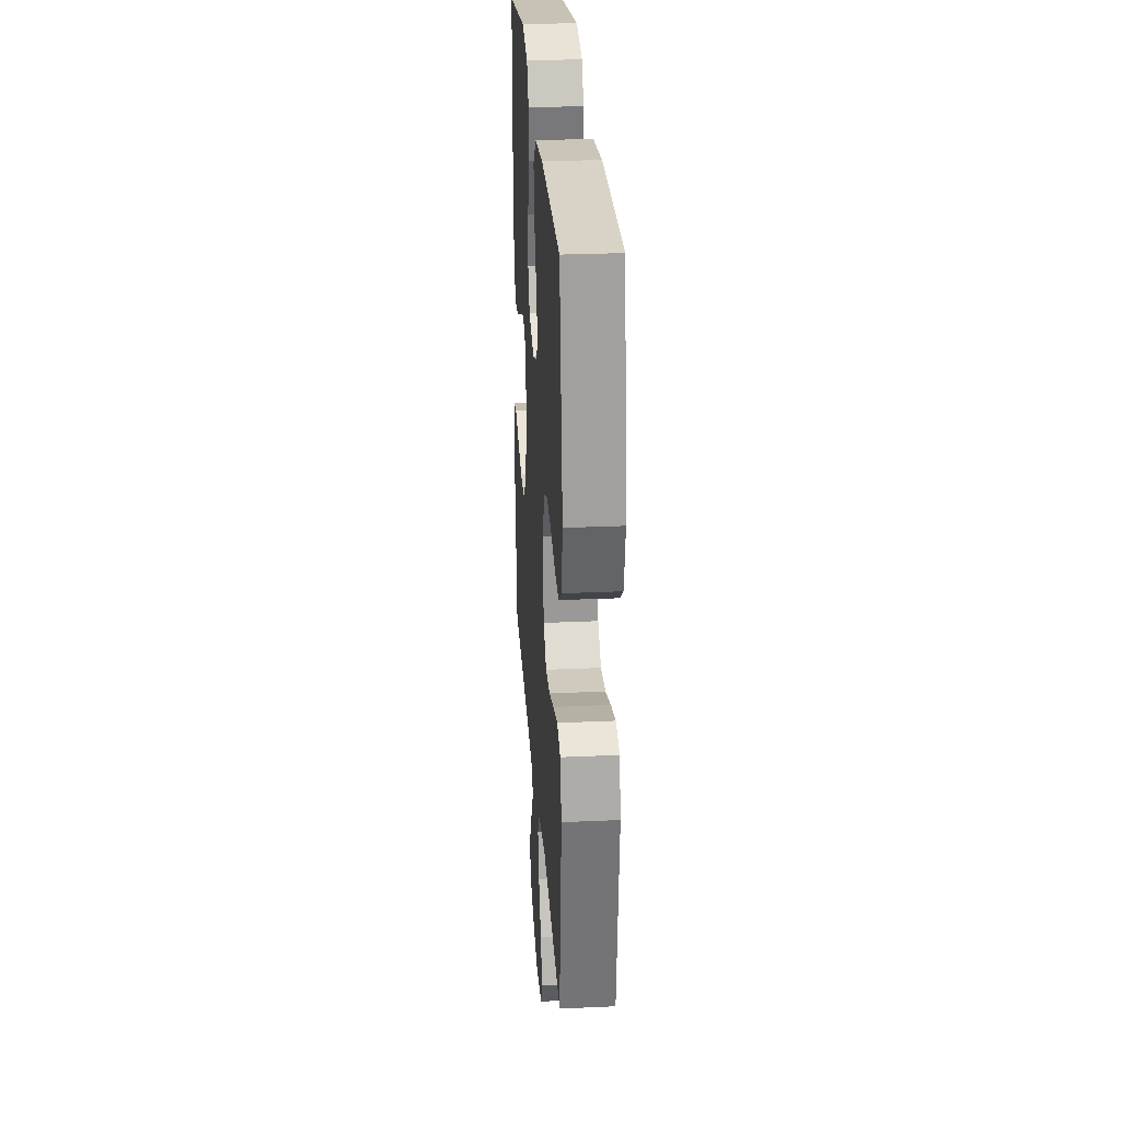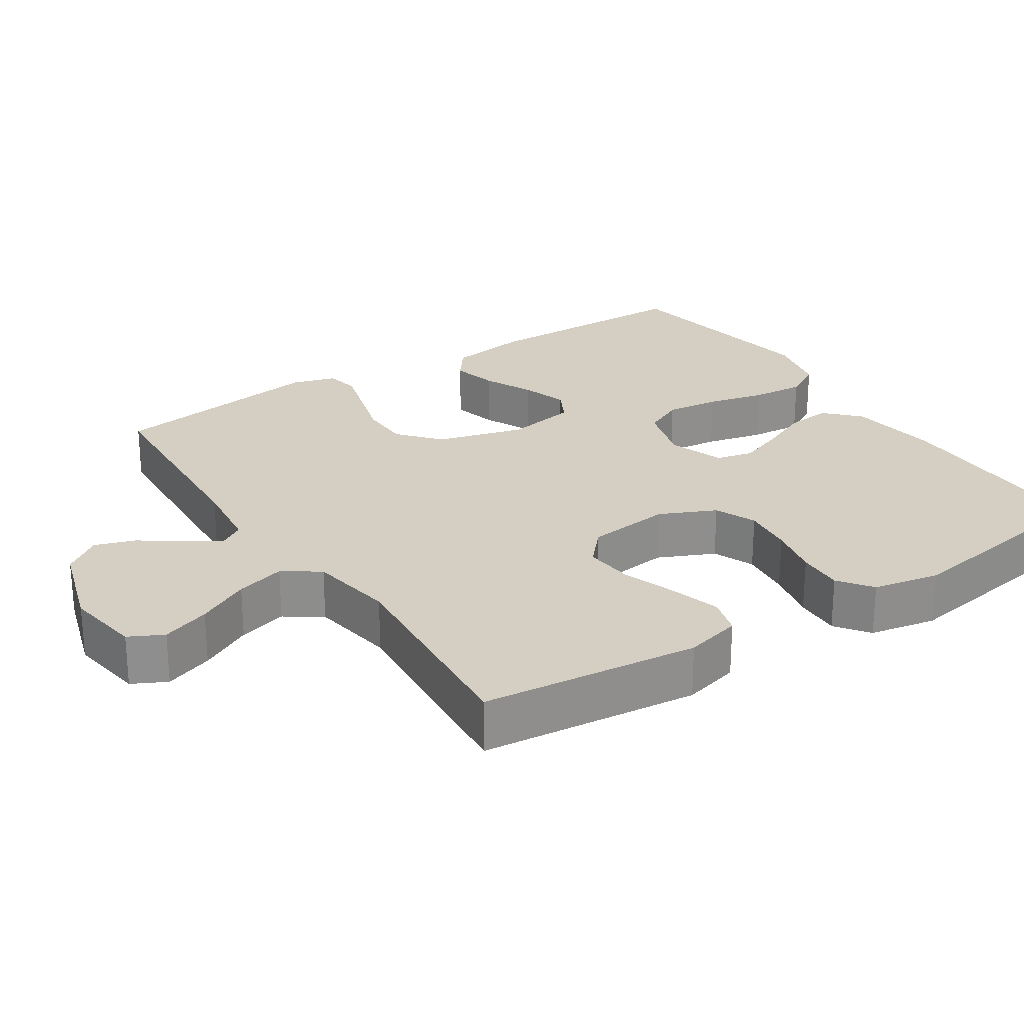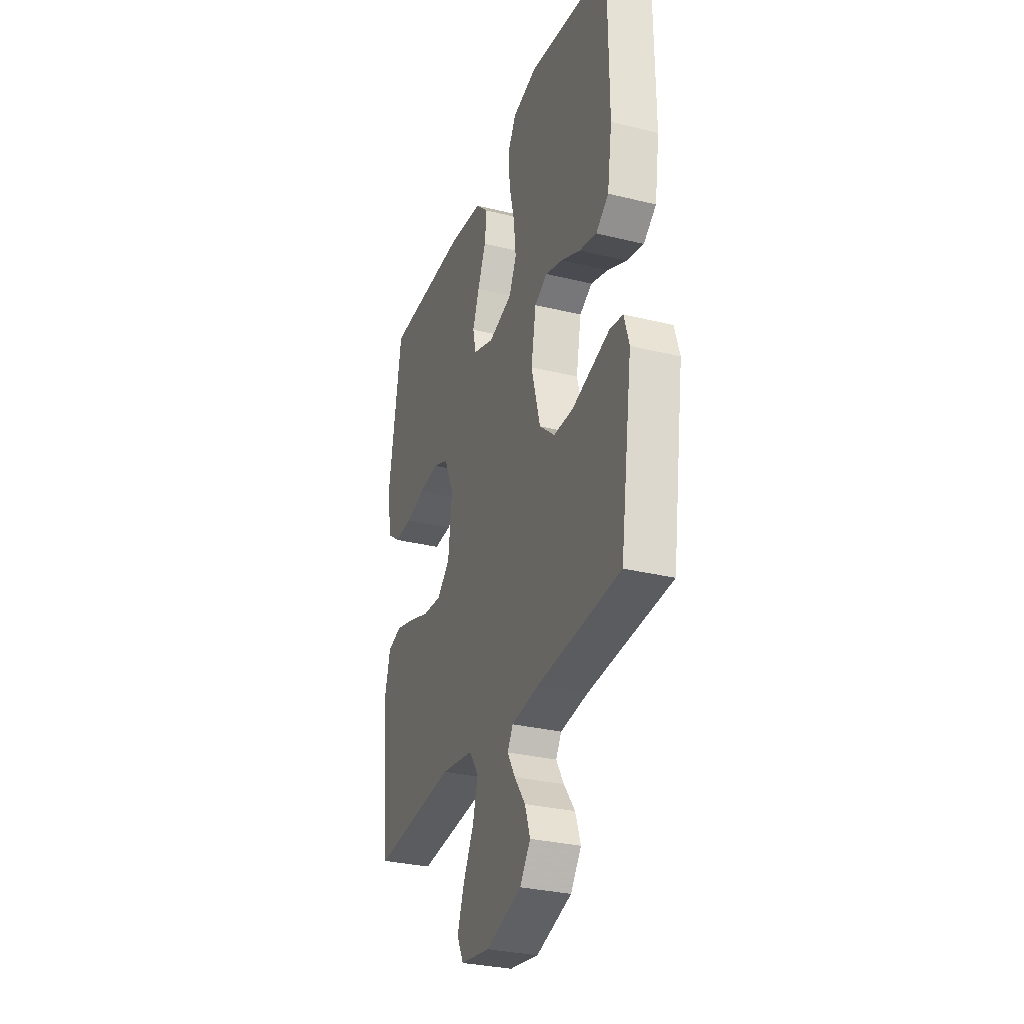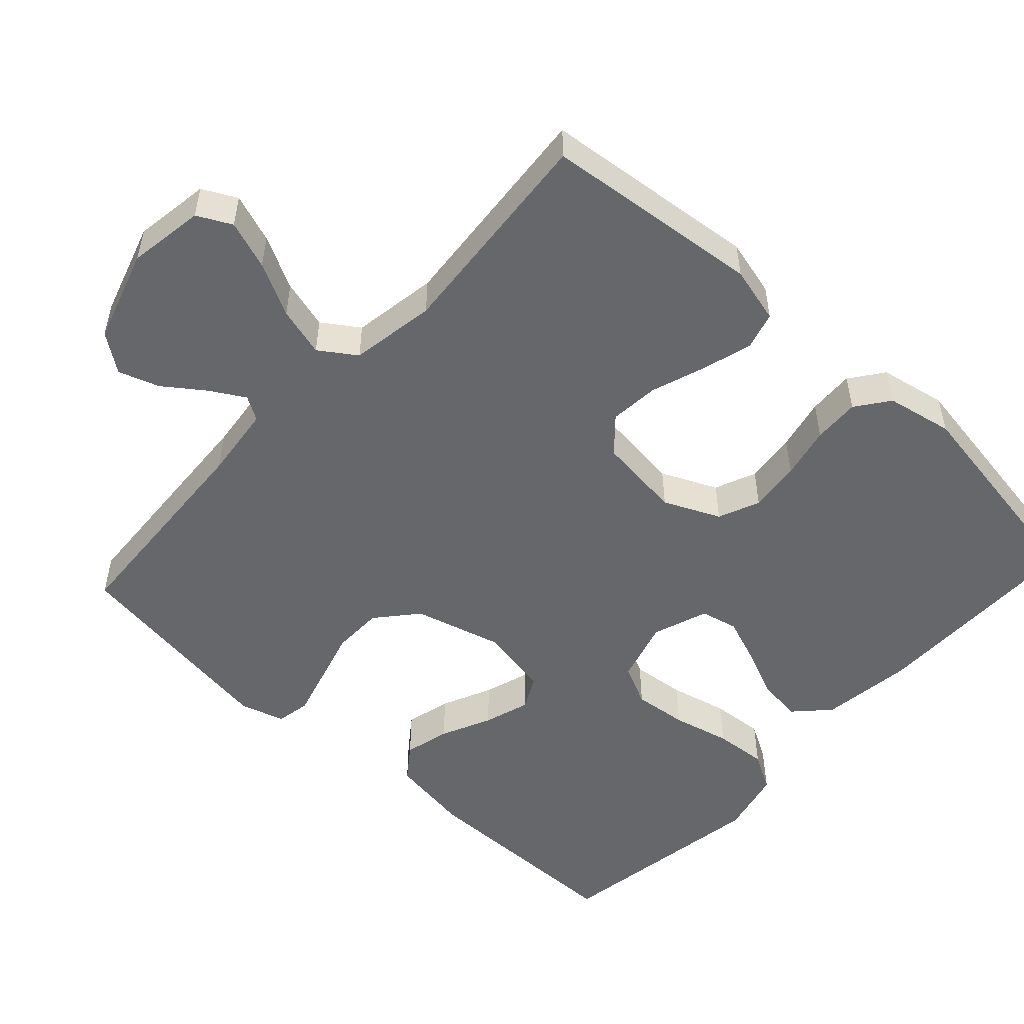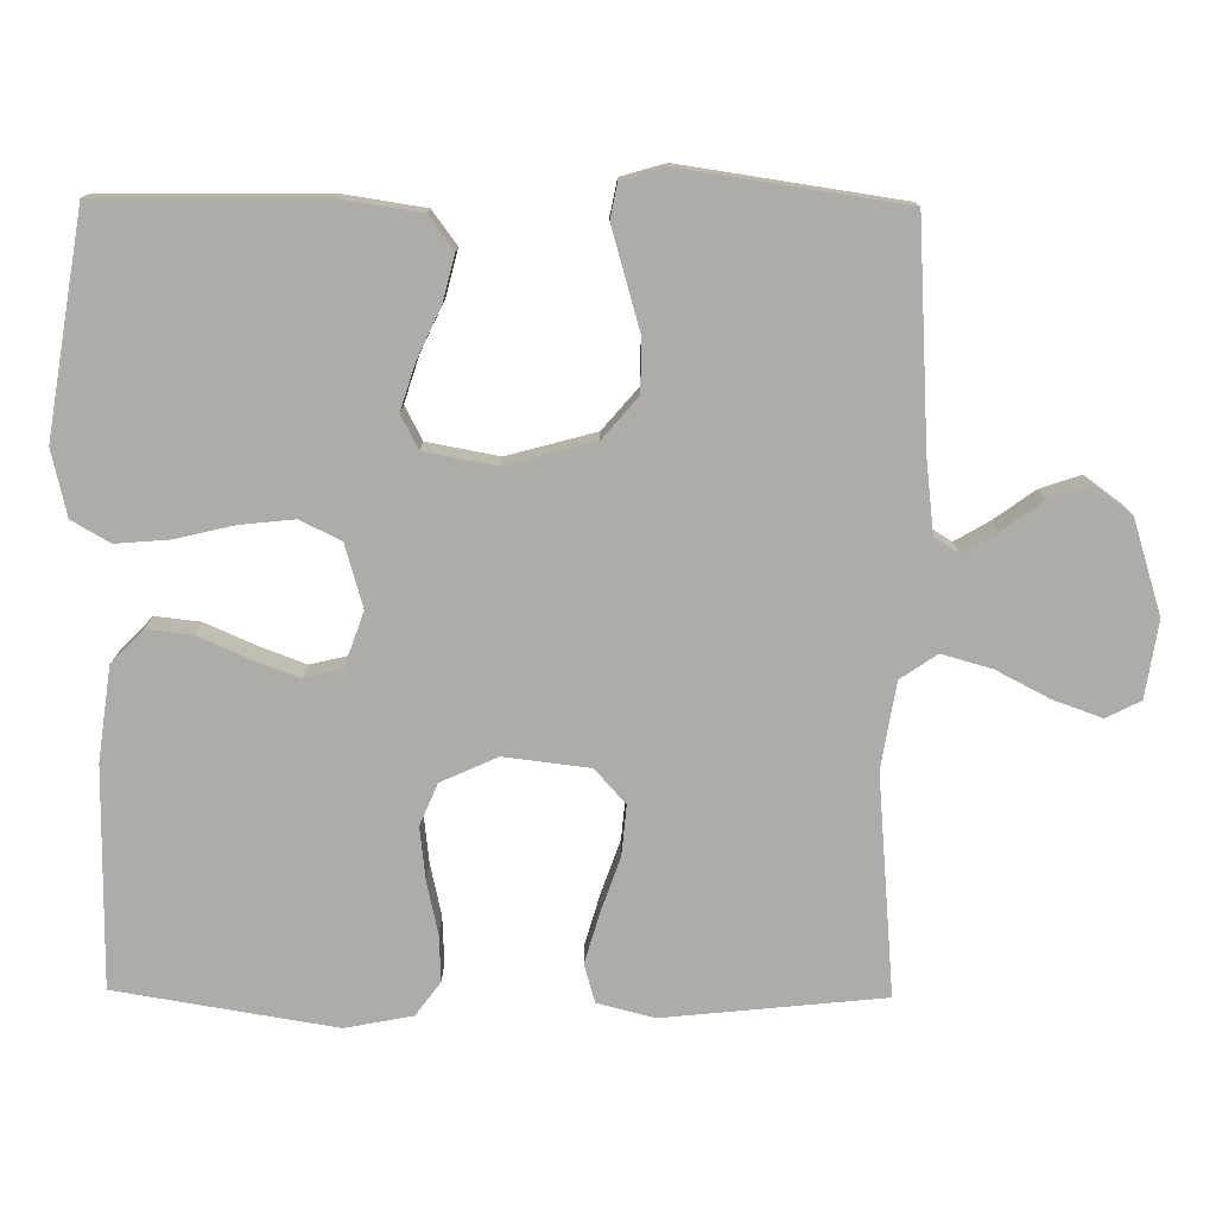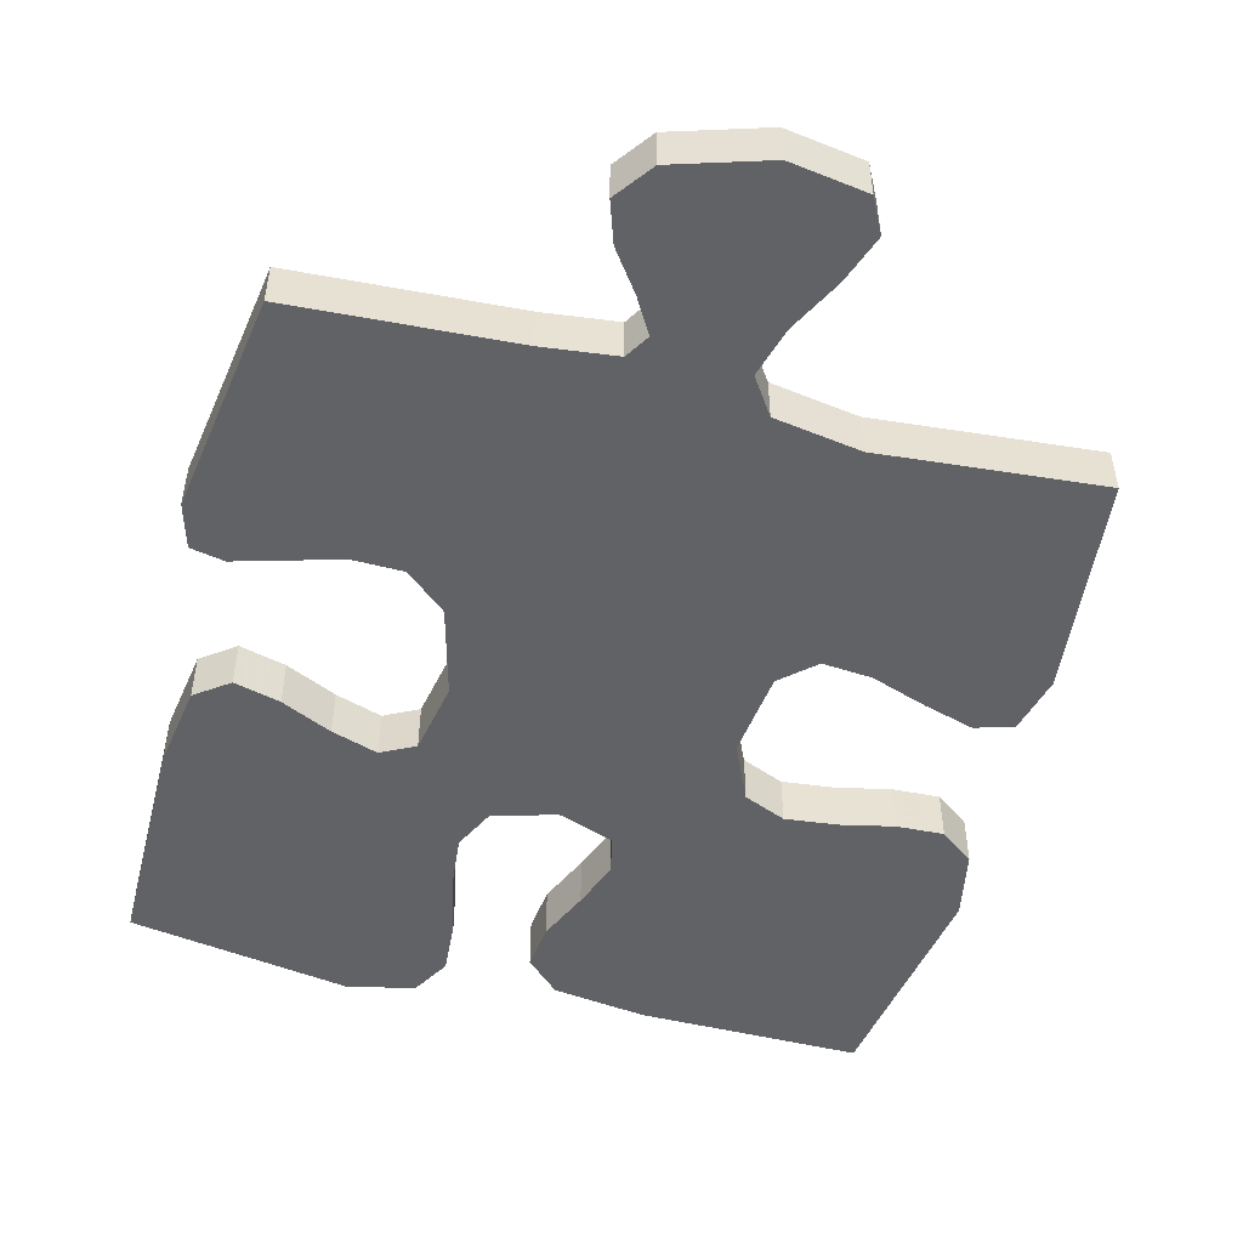
<metadata>
{"format":"obj","ext":"obj","renderer":"f3d","projection":"perspective","resolution":1024,"background":"white","views":[{"elev":28.1,"azim":-93.9,"up":"+Z"},{"elev":25.4,"azim":-123.2,"up":"+Y"},{"elev":-30.6,"azim":70.5,"up":"+Z"},{"elev":-52.0,"azim":-132.6,"up":"+Y"},{"elev":-76.9,"azim":89.4,"up":"+Y"},{"elev":-50.7,"azim":165.2,"up":"+Y"}]}
</metadata>
<code>
v -0.5 0.07 -0.5
v -0.531 0.07 -0.2
v -0.511 0.07 -0.122
v -0.459 0.07 -0.107
v -0.39 0.07 -0.127
v -0.315 0.07 -0.153
v -0.247 0.07 -0.159
v -0.2 0.07 -0.117
v -0.186 0.07 0
v -0.221 0.07 0.077
v -0.278 0.07 0.101
v -0.349 0.07 0.093
v -0.421 0.07 0.077
v -0.485 0.07 0.074
v -0.531 0.07 0.108
v -0.549 0.07 0.2
v -0.5 0.07 0.5
v -0.2 0.07 0.5
v -0.073 0.07 0.483
v -0.027 0.07 0.439
v -0.034 0.07 0.377
v -0.064 0.07 0.309
v -0.088 0.07 0.245
v -0.076 0.07 0.194
v 0 0.07 0.167
v 0.086 0.07 0.192
v 0.113 0.07 0.248
v 0.105 0.07 0.322
v 0.086 0.07 0.402
v 0.08 0.07 0.475
v 0.11 0.07 0.527
v 0.2 0.07 0.548
v 0.5 0.07 0.5
v 0.503 0.07 0.2
v 0.486 0.07 0.088
v 0.44 0.07 0.054
v 0.377 0.07 0.07
v 0.308 0.07 0.102
v 0.245 0.07 0.122
v 0.199 0.07 0.098
v 0.181 0.07 0
v 0.214 0.07 -0.121
v 0.27 0.07 -0.169
v 0.34 0.07 -0.17
v 0.413 0.07 -0.149
v 0.479 0.07 -0.13
v 0.526 0.07 -0.139
v 0.544 0.07 -0.2
v 0.5 0.07 -0.5
v 0.2 0.07 -0.518
v 0.099 0.07 -0.53
v 0.079 0.07 -0.563
v 0.107 0.07 -0.611
v 0.147 0.07 -0.666
v 0.166 0.07 -0.722
v 0.128 0.07 -0.774
v 0 0.07 -0.814
v -0.105 0.07 -0.798
v -0.129 0.07 -0.751
v -0.105 0.07 -0.684
v -0.067 0.07 -0.611
v -0.048 0.07 -0.543
v -0.082 0.07 -0.493
v -0.2 0.07 -0.474
v -0.5 0 -0.5
v -0.531 0 -0.2
v -0.511 0 -0.122
v -0.459 0 -0.107
v -0.39 0 -0.127
v -0.315 0 -0.153
v -0.247 0 -0.159
v -0.2 0 -0.117
v -0.186 0 0
v -0.221 0 0.077
v -0.278 0 0.101
v -0.349 0 0.093
v -0.421 0 0.077
v -0.485 0 0.074
v -0.531 0 0.108
v -0.549 0 0.2
v -0.5 0 0.5
v -0.2 0 0.5
v -0.073 0 0.483
v -0.027 0 0.439
v -0.034 0 0.377
v -0.064 0 0.309
v -0.088 0 0.245
v -0.076 0 0.194
v 0 0 0.167
v 0.086 0 0.192
v 0.113 0 0.248
v 0.105 0 0.322
v 0.086 0 0.402
v 0.08 0 0.475
v 0.11 0 0.527
v 0.2 0 0.548
v 0.5 0 0.5
v 0.503 0 0.2
v 0.486 0 0.088
v 0.44 0 0.054
v 0.377 0 0.07
v 0.308 0 0.102
v 0.245 0 0.122
v 0.199 0 0.098
v 0.181 0 0
v 0.214 0 -0.121
v 0.27 0 -0.169
v 0.34 0 -0.17
v 0.413 0 -0.149
v 0.479 0 -0.13
v 0.526 0 -0.139
v 0.544 0 -0.2
v 0.5 0 -0.5
v 0.2 0 -0.518
v 0.099 0 -0.53
v 0.079 0 -0.563
v 0.107 0 -0.611
v 0.147 0 -0.666
v 0.166 0 -0.722
v 0.128 0 -0.774
v 0 0 -0.814
v -0.105 0 -0.798
v -0.129 0 -0.751
v -0.105 0 -0.684
v -0.067 0 -0.611
v -0.048 0 -0.543
v -0.082 0 -0.493
v -0.2 0 -0.474
f 58 59 60 61
f 58 61 62
f 57 58 62
f 56 57 62
f 53 54 55 56
f 52 53 56 62
f 51 52 62 63
f 47 48 49 50
f 45 46 47 50
f 44 45 50 51
f 43 44 51 63
f 35 36 37 38
f 35 38 39
f 34 35 39
f 33 34 39
f 32 33 39 40
f 28 29 30 31
f 27 28 31 32
f 19 20 21 22
f 19 22 23
f 18 19 23
f 17 18 23 24
f 15 16 17 24
f 12 13 14 15
f 11 12 15 24
f 3 4 5 6
f 1 2 3 6
f 64 1 6 7
f 42 43 63 64
f 41 42 64 7
f 27 32 40 41
f 26 27 41
f 25 26 41
f 10 11 24 25
f 9 10 25 41
f 8 9 41
f 7 8 41
f 125 124 123 122
f 126 125 122
f 126 122 121
f 126 121 120
f 120 119 118 117
f 126 120 117 116
f 127 126 116 115
f 114 113 112 111
f 114 111 110 109
f 115 114 109 108
f 127 115 108 107
f 102 101 100 99
f 103 102 99
f 103 99 98
f 103 98 97
f 104 103 97 96
f 95 94 93 92
f 96 95 92 91
f 86 85 84 83
f 87 86 83
f 87 83 82
f 88 87 82 81
f 88 81 80 79
f 79 78 77 76
f 88 79 76 75
f 70 69 68 67
f 70 67 66 65
f 71 70 65 128
f 128 127 107 106
f 71 128 106 105
f 105 104 96 91
f 105 91 90
f 105 90 89
f 89 88 75 74
f 105 89 74 73
f 105 73 72
f 105 72 71
f 1 65 66 2
f 2 66 67 3
f 3 67 68 4
f 4 68 69 5
f 5 69 70 6
f 6 70 71 7
f 7 71 72 8
f 8 72 73 9
f 9 73 74 10
f 10 74 75 11
f 11 75 76 12
f 12 76 77 13
f 13 77 78 14
f 14 78 79 15
f 15 79 80 16
f 16 80 81 17
f 17 81 82 18
f 18 82 83 19
f 19 83 84 20
f 20 84 85 21
f 21 85 86 22
f 22 86 87 23
f 23 87 88 24
f 24 88 89 25
f 25 89 90 26
f 26 90 91 27
f 27 91 92 28
f 28 92 93 29
f 29 93 94 30
f 30 94 95 31
f 31 95 96 32
f 32 96 97 33
f 33 97 98 34
f 34 98 99 35
f 35 99 100 36
f 36 100 101 37
f 37 101 102 38
f 38 102 103 39
f 39 103 104 40
f 40 104 105 41
f 41 105 106 42
f 42 106 107 43
f 43 107 108 44
f 44 108 109 45
f 45 109 110 46
f 46 110 111 47
f 47 111 112 48
f 48 112 113 49
f 49 113 114 50
f 50 114 115 51
f 51 115 116 52
f 52 116 117 53
f 53 117 118 54
f 54 118 119 55
f 55 119 120 56
f 56 120 121 57
f 57 121 122 58
f 58 122 123 59
f 59 123 124 60
f 60 124 125 61
f 61 125 126 62
f 62 126 127 63
f 63 127 128 64
f 64 128 65 1

</code>
